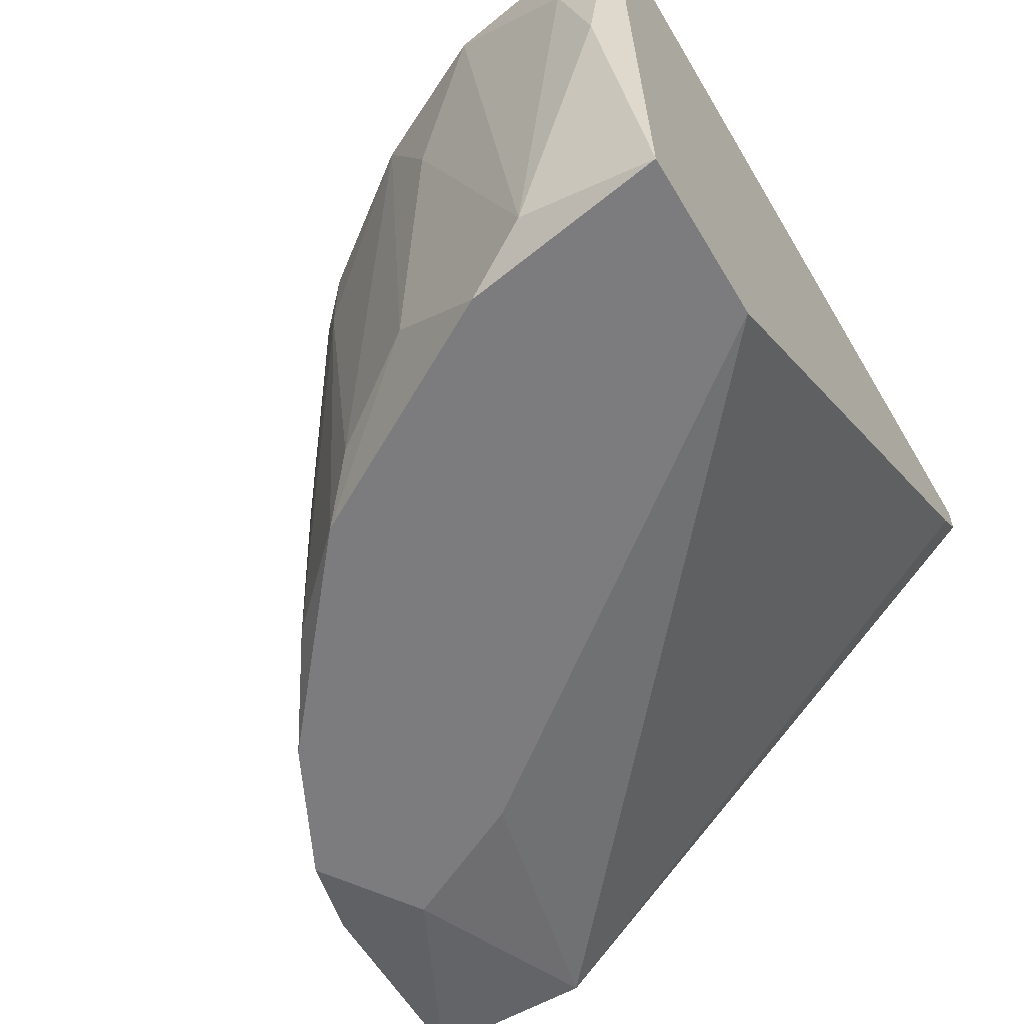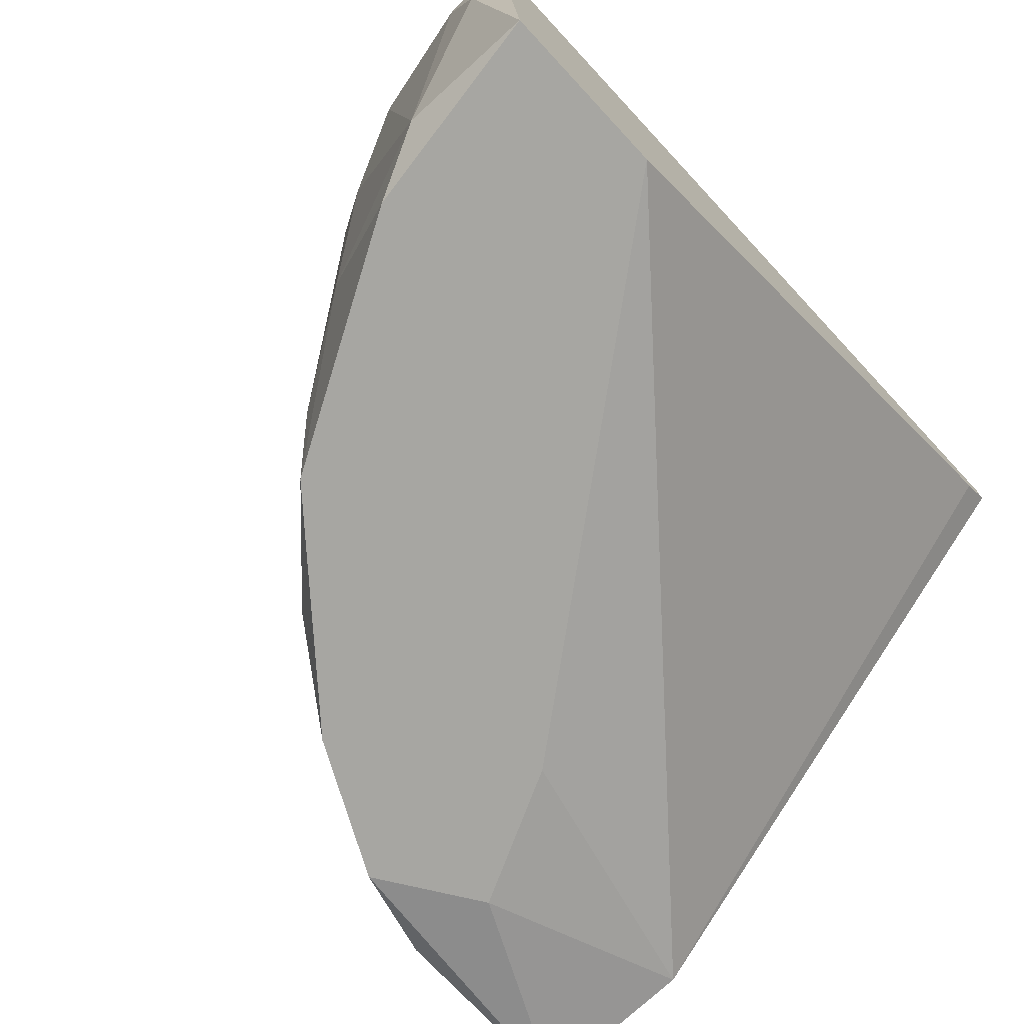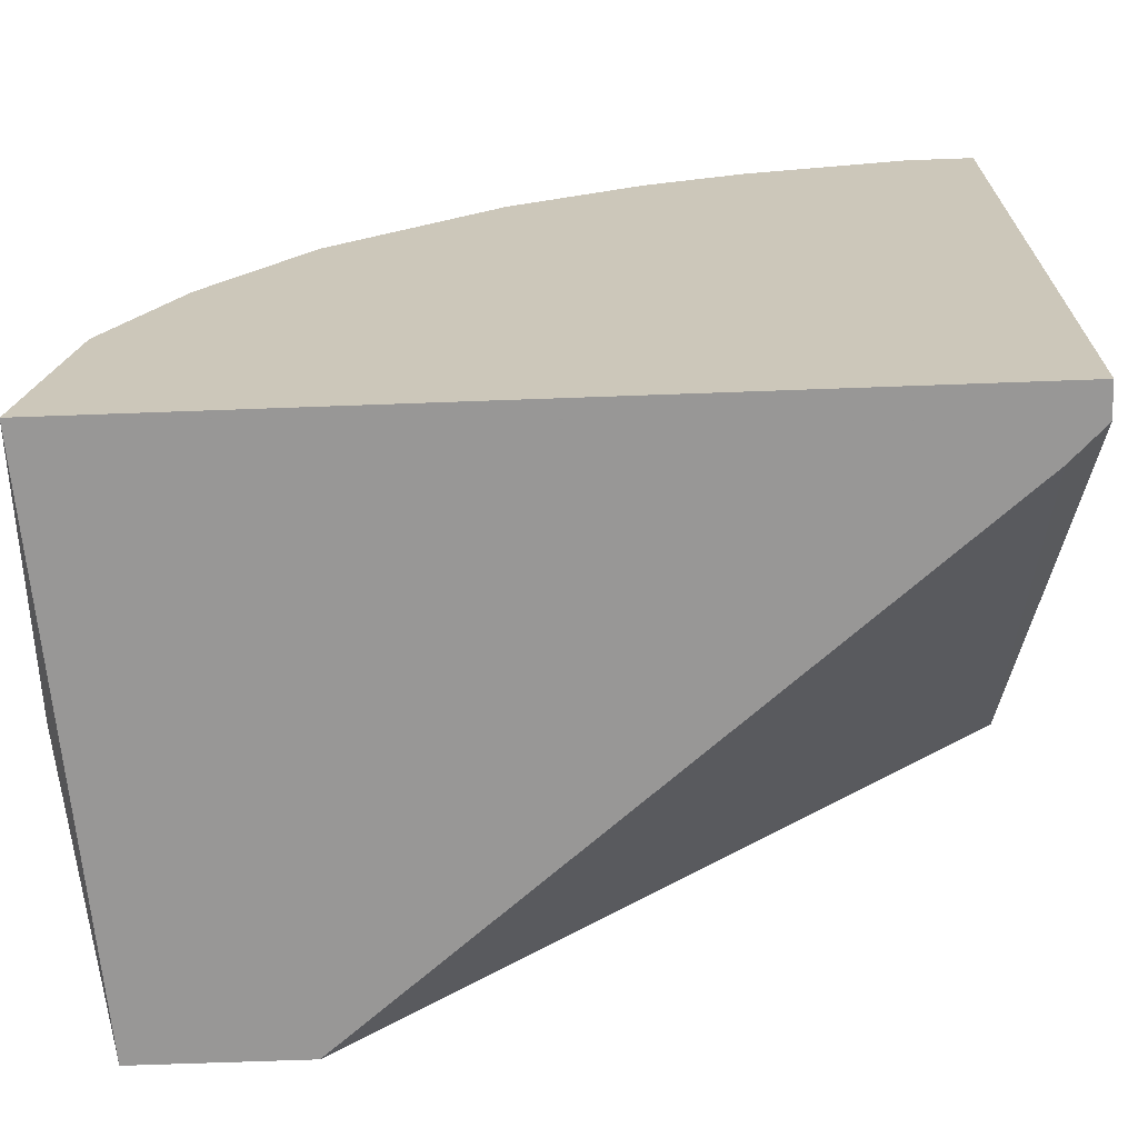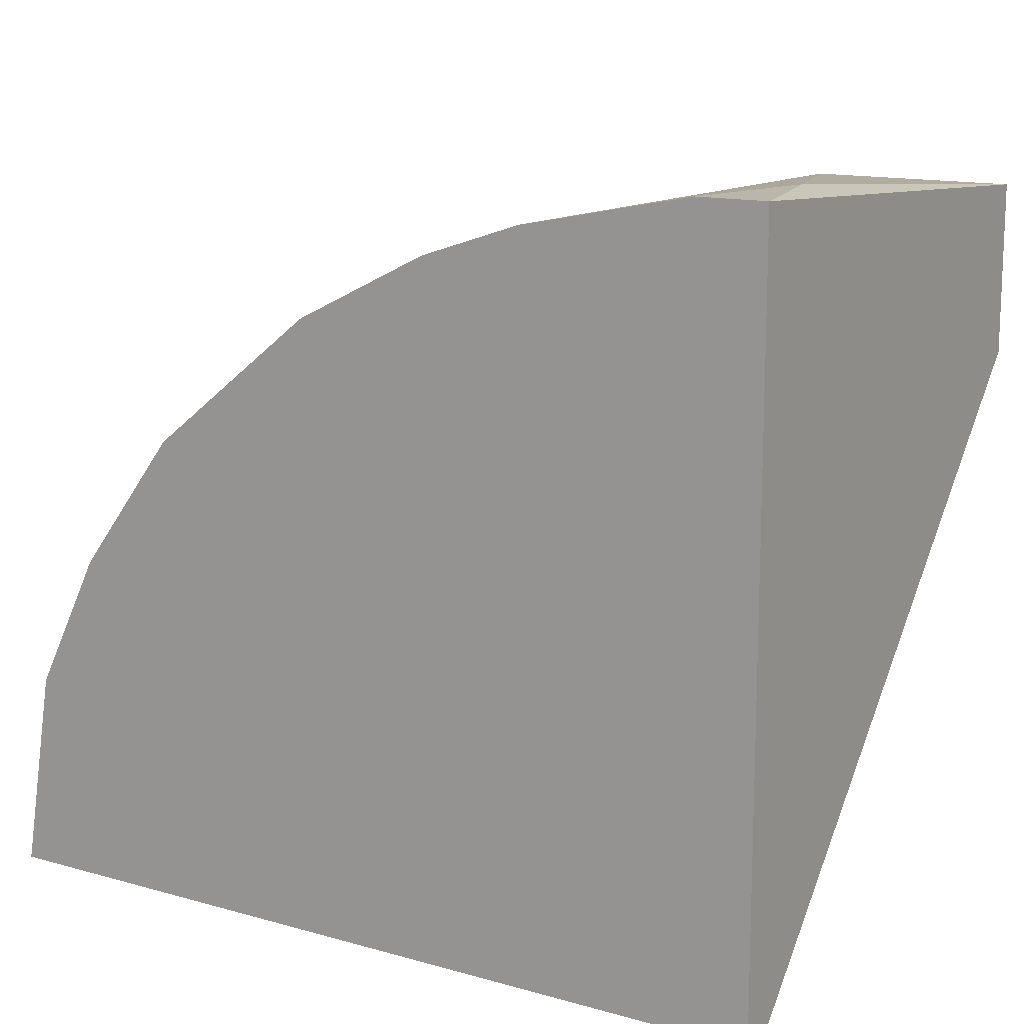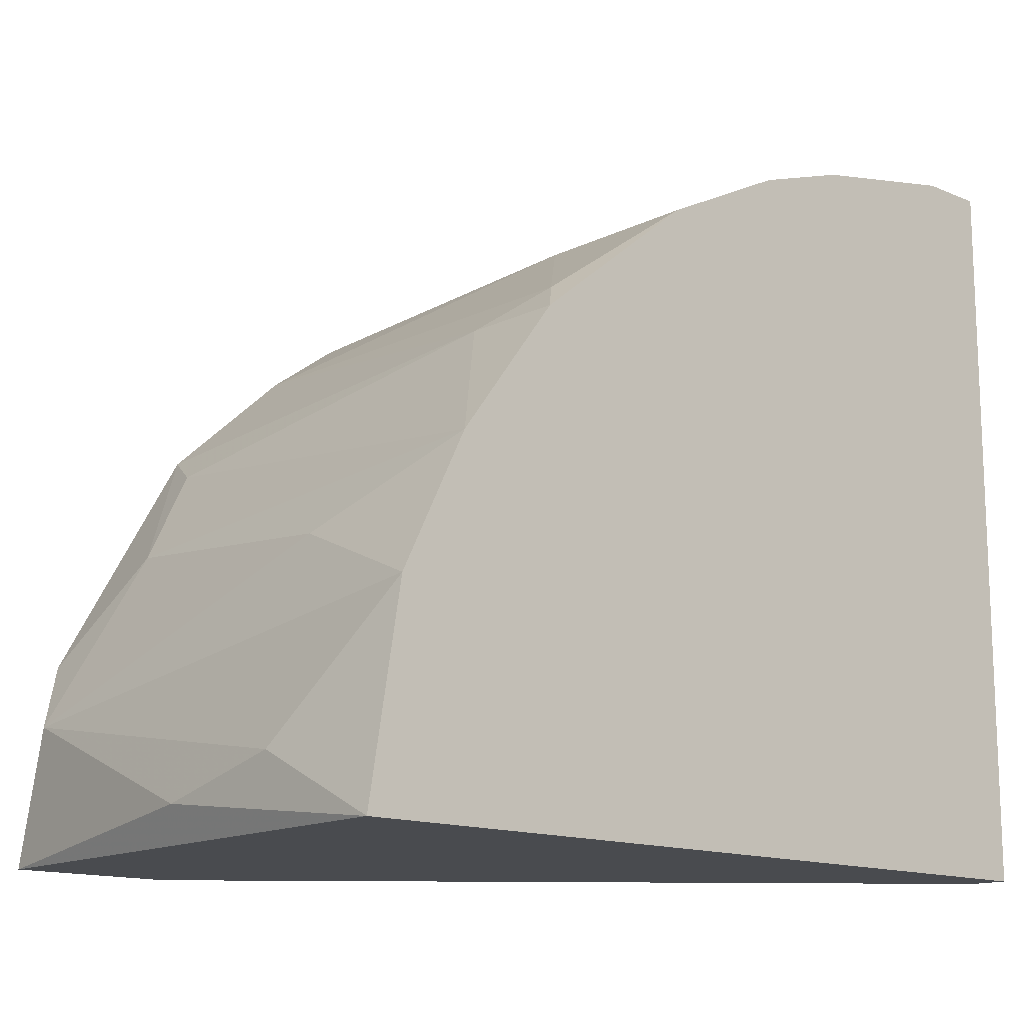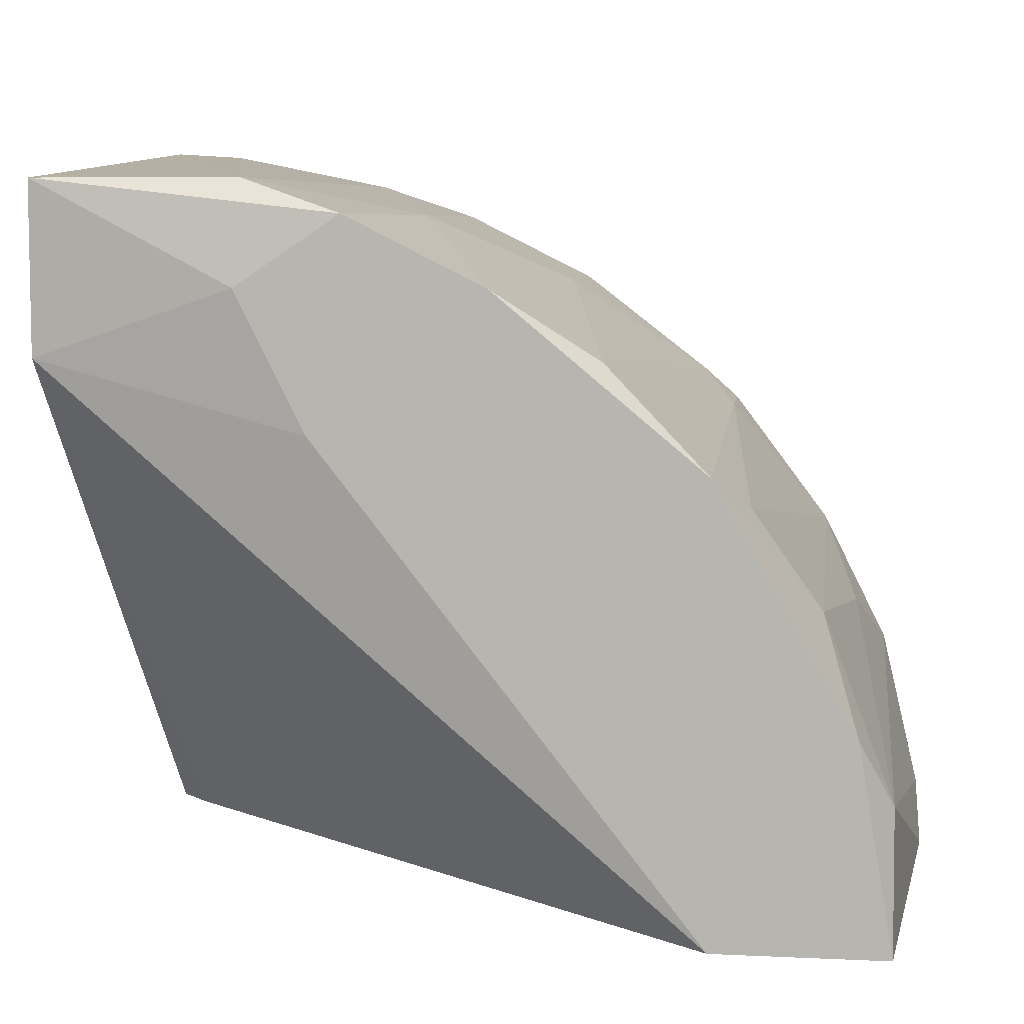
<metadata>
{"format":"obj","ext":"obj","renderer":"f3d","projection":"perspective","resolution":1024,"background":"white","views":[{"elev":-58.9,"azim":120.6,"up":"+Y"},{"elev":-74.0,"azim":133.0,"up":"+Y"},{"elev":-68.3,"azim":-177.9,"up":"+Z"},{"elev":13.8,"azim":-148.1,"up":"+Z"},{"elev":-14.0,"azim":137.2,"up":"+Z"},{"elev":6.8,"azim":7.7,"up":"+Z"}]}
</metadata>
<code>
v 0.0252 -0.003584 0.01443
v 0.0252 -0.000528 0.01443
v 0.01726 -0.00175 0.003431
v 0.01726 -0.002973 0.01688
v 0.02765 -0.001139 0.0126
v 0.02826 -0.01092 0.003431
v 0.02826 -0.01092 0.01137
v 0.02826 -0.002361 0.01199
v 0.02826 -0.000528 0.01199
v 0.02154 -0.01092 0.01199
v 0.03009 -0.009084 0.008932
v 0.03009 -0.000528 0.009543
v 0.01665 -0.001139 0.003431
v 0.01665 -0.000528 0.003431
v 0.01665 -0.000528 0.01688
v 0.01665 -0.01031 0.01626
v 0.01665 -0.01031 0.01321
v 0.02031 -0.01092 0.01443
v 0.02031 -0.01031 0.01626
v 0.02887 -0.009695 0.01077
v 0.02215 -0.01092 0.01565
v 0.0307 -0.003584 0.008322
v 0.0307 -0.01092 0.007099
v 0.02093 -0.000528 0.01626
v 0.02276 -0.006028 0.01565
v 0.02276 -0.000528 0.01565
v 0.03131 -0.01092 0.003431
v 0.03131 -0.000528 0.007099
v 0.03131 -0.01031 0.005878
v 0.03193 -0.005418 0.004043
v 0.03193 -0.002973 0.004653
v 0.03193 -0.000528 0.003431
v 0.01787 -0.000528 0.01688
v 0.02459 -0.01092 0.01443
v 0.02642 -0.01031 0.01321
f 8 9 5
f 14 13 15
f 13 14 32
f 14 15 32
f 15 13 16
f 13 32 6
f 32 15 2
f 16 13 17
f 6 7 21
f 7 6 27
f 6 32 27
f 32 2 12
f 2 15 24
f 16 21 19
f 12 2 9
f 32 12 28
f 16 17 18
f 6 21 18
f 21 16 18
f 19 21 25
f 24 19 25
f 27 32 30
f 29 27 30
f 13 6 3
f 17 13 3
f 6 17 3
f 15 16 4
f 16 19 4
f 21 7 34
f 7 35 34
f 25 21 34
f 25 34 1
f 2 25 1
f 34 35 1
f 7 27 23
f 27 29 23
f 29 11 23
f 11 7 23
f 35 7 8
f 12 9 8
f 7 11 20
f 11 12 20
f 8 7 20
f 12 8 20
f 24 15 33
f 19 24 33
f 15 4 33
f 4 19 33
f 32 28 31
f 28 29 31
f 30 32 31
f 29 30 31
f 2 24 26
f 25 2 26
f 24 25 26
f 28 12 22
f 29 28 22
f 11 29 22
f 12 11 22
f 17 6 10
f 18 17 10
f 6 18 10
f 9 2 5
f 2 1 5
f 1 35 5
f 35 8 5

</code>
